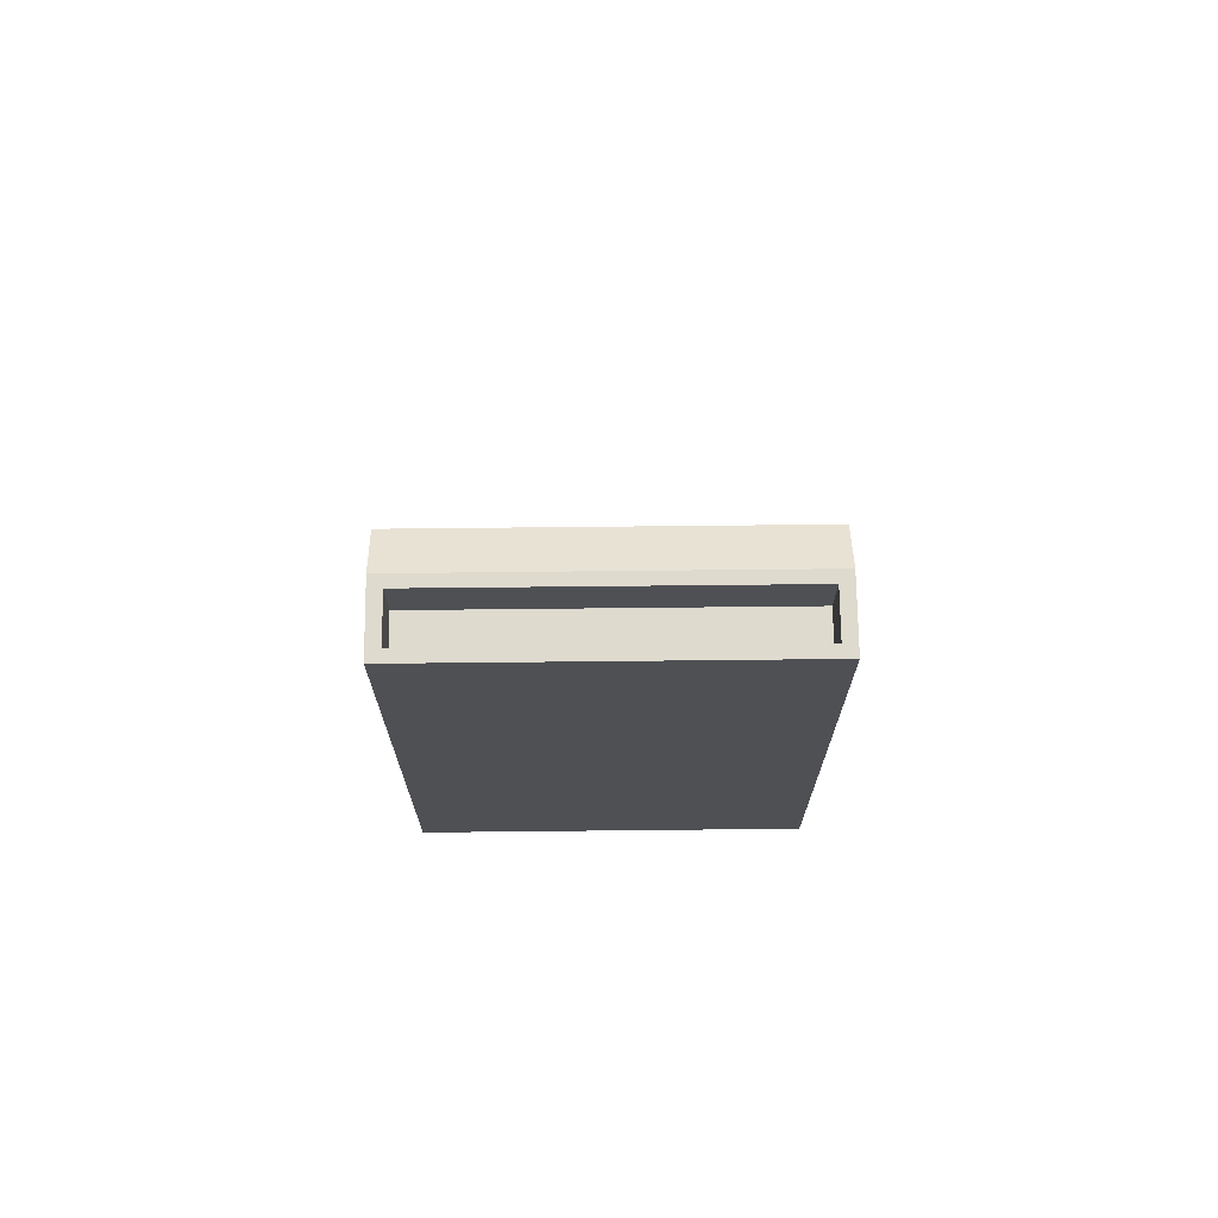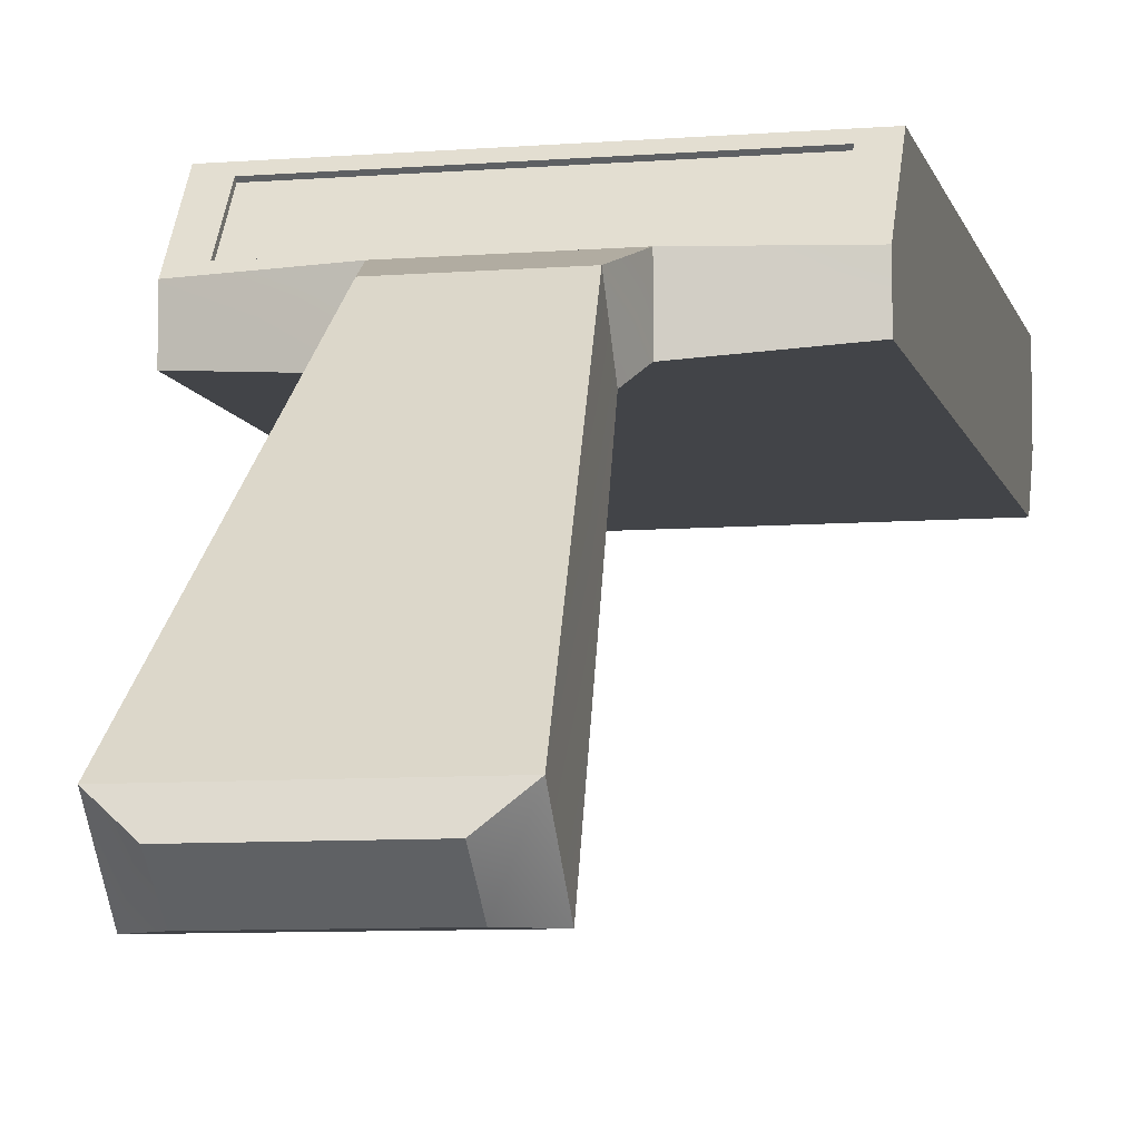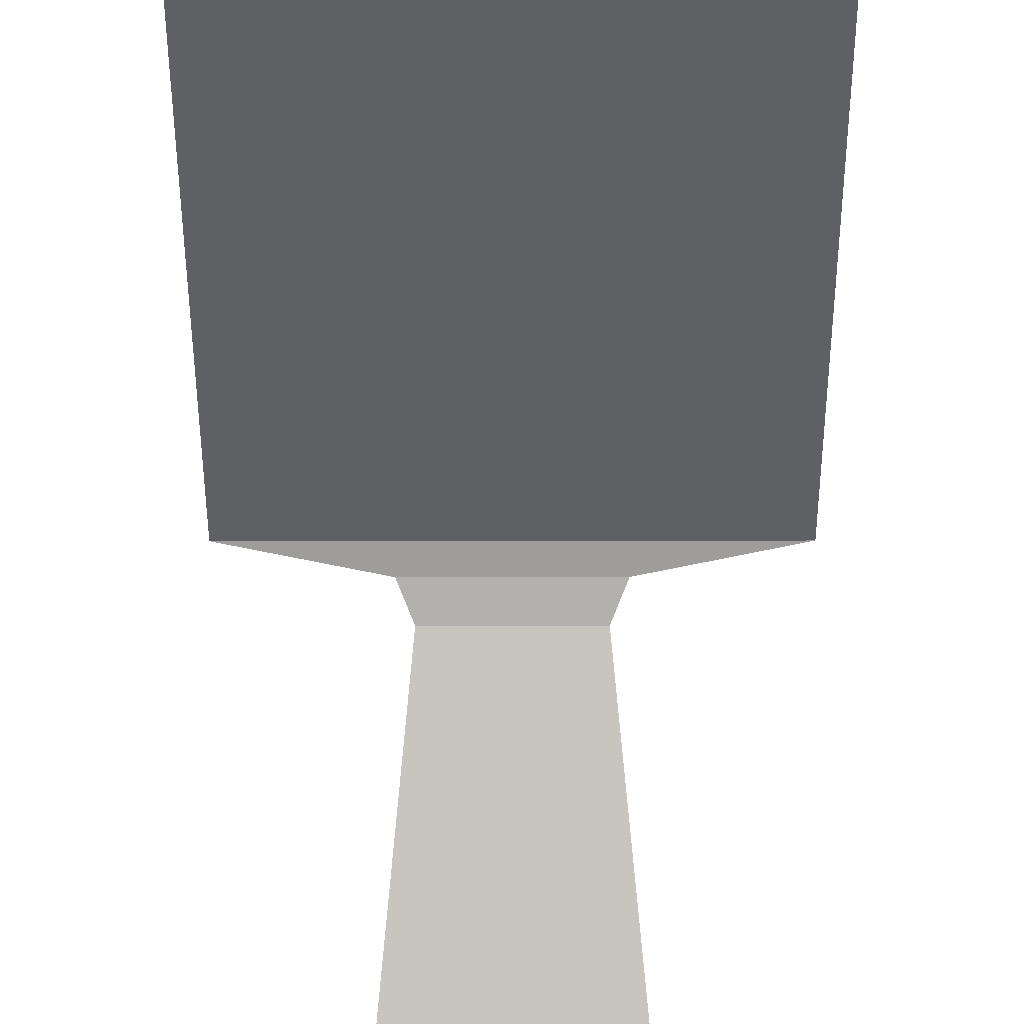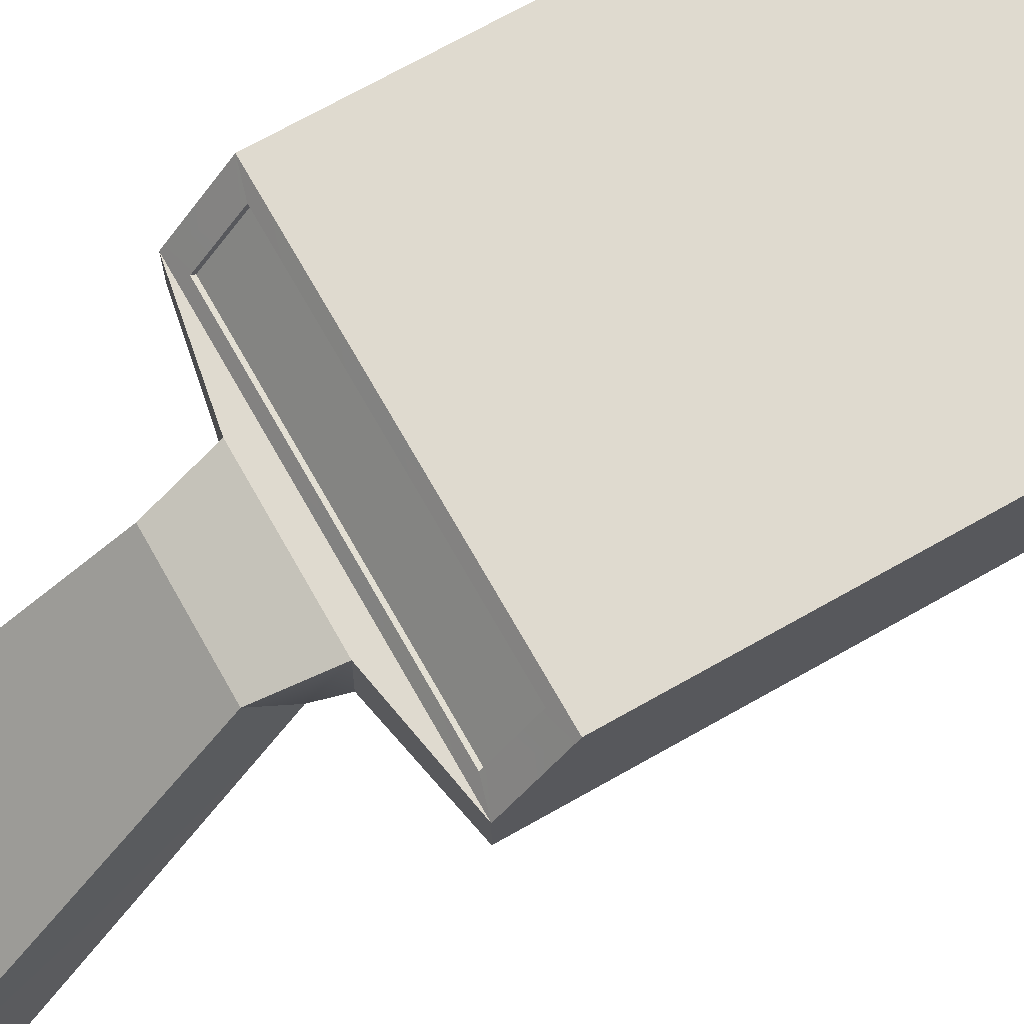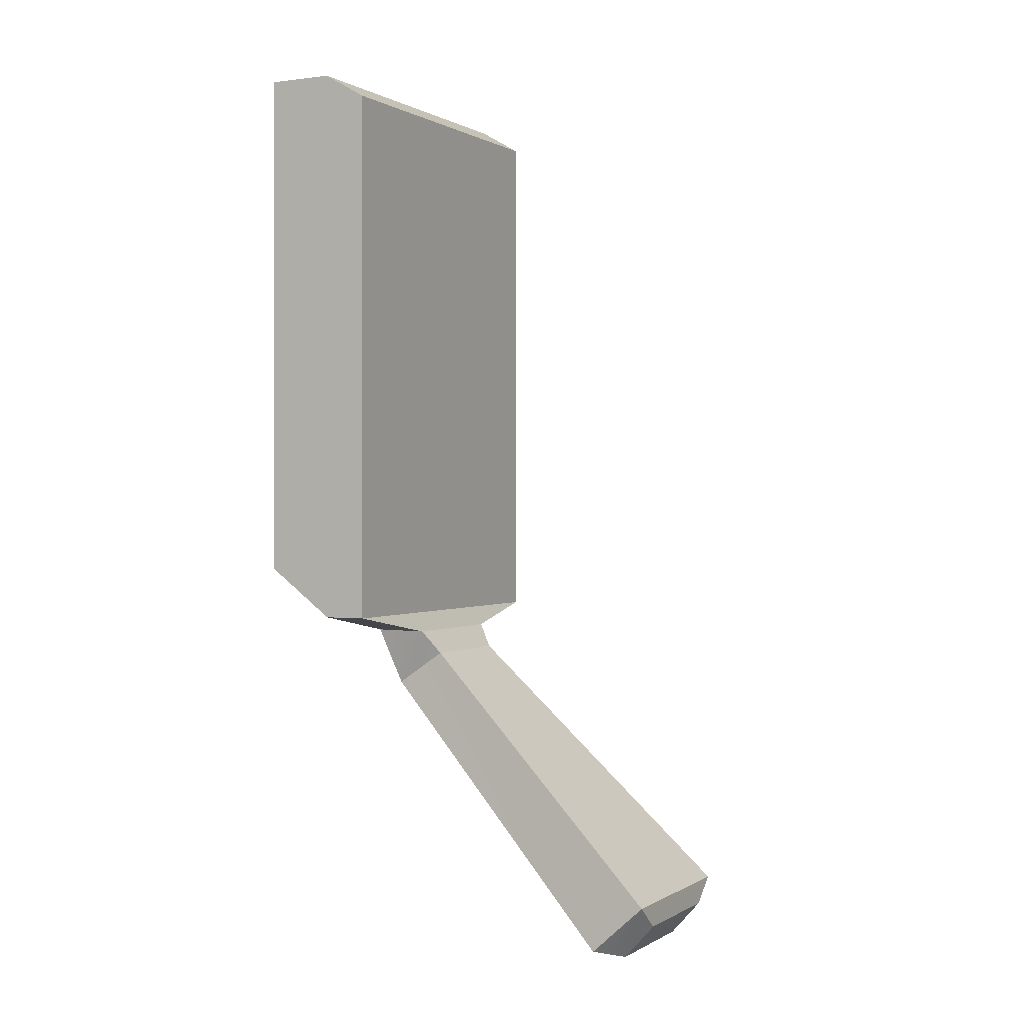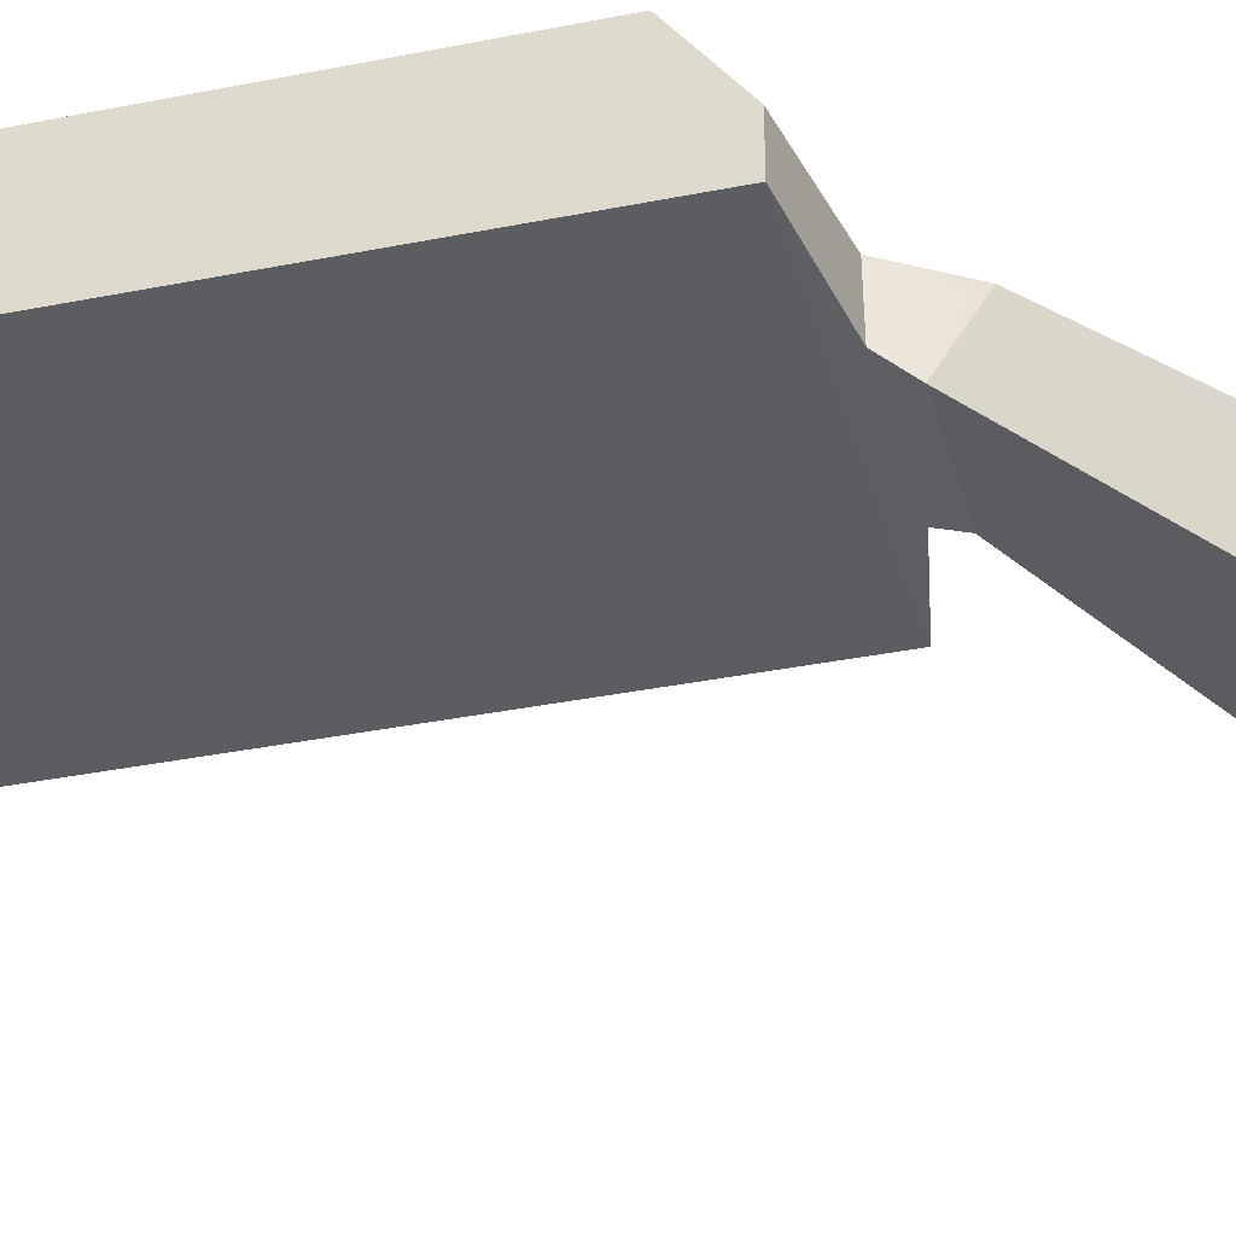
<metadata>
{"format":"obj","ext":"obj","renderer":"f3d","projection":"perspective","resolution":1024,"background":"white","views":[{"elev":71.1,"azim":179.4,"up":"+Z"},{"elev":-8.0,"azim":-167.4,"up":"+Y"},{"elev":-44.5,"azim":0.1,"up":"+Y"},{"elev":70.8,"azim":-119.5,"up":"+Y"},{"elev":0.4,"azim":-62.5,"up":"+Z"},{"elev":-36.0,"azim":104.7,"up":"+Y"}]}
</metadata>
<code>
o PortalGun
g PortalGun
v 0.01753 0.03877 0.05478
v -0.04753 0.03877 0.05478
v 0.01753 0.04771 0.05478
v -0.04753 0.04771 0.05478
v -0.05 0.03648 0.06443
v -0.05 0.03648 -0.05
v -0.05 0.05 0.06443
v -0.05 0.05 -0.04
v 0.02 0.03648 -0.05
v 0.02 0.03648 0.06443
v 0.02 0.05 -0.04
v 0.02 0.05 0.06443
v 0.02 0.02769 -0.05
v -0.05 0.02769 -0.05
v 0.02 0.02769 0.05933
v -0.05 0.02769 0.05933
v -0.002337 -0.02259 -0.1202
v -0.02766 -0.02259 -0.1202
v -0.002337 -0.02879 -0.1132
v -0.02766 -0.02879 -0.1132
v -0.001414 0.03648 -0.0539
v -0.02859 0.03648 -0.0539
v -0.001414 0.02573 -0.05402
v -0.02859 0.02573 -0.05402
v -0.04529 0.03827 -0.04871
v 0.01529 0.03827 -0.04871
v -0.04529 0.04821 -0.04129
v 0.01529 0.04821 -0.04129
v -0.04529 0.03779 -0.04805
v 0.01529 0.03779 -0.04805
v -0.04529 0.04773 -0.04063
v 0.01529 0.04773 -0.04063
v 0.01753 0.03877 0.06443
v -0.04753 0.03877 0.06443
v 0.01753 0.04771 0.06443
v -0.04753 0.04771 0.06443
v -0.003695 0.0324 -0.06553
v -0.0263 0.0324 -0.06553
v -0.003695 0.02244 -0.05877
v -0.0263 0.02244 -0.05877
v 0.003335 -0.01779 -0.1184
v -0.03334 -0.01779 -0.1184
v 0.003335 -0.02872 -0.1084
v -0.03334 -0.02872 -0.1084
f 7 8 6
f 14 16 5
f 5 7 6
f 6 14 5
f 12 10 9
f 9 11 12
f 8 7 12
f 12 11 8
f 16 14 13
f 13 15 16
f 20 18 17
f 17 19 20
f 13 9 10
f 10 15 13
f 15 10 5
f 5 16 15
f 22 6 9
f 9 21 22
f 21 9 13
f 13 23 21
f 24 14 6
f 6 22 24
f 23 13 14
f 14 24 23
f 26 9 6
f 6 25 26
f 25 6 8
f 8 27 25
f 28 11 9
f 9 26 28
f 27 8 11
f 11 28 27
f 30 26 25
f 25 29 30
f 29 25 27
f 27 31 29
f 32 28 26
f 26 30 32
f 31 27 28
f 28 32 31
f 34 5 10
f 10 33 34
f 33 10 12
f 12 35 33
f 36 7 5
f 5 34 36
f 35 12 7
f 7 36 35
f 2 34 33
f 33 1 2
f 1 33 35
f 35 3 1
f 4 36 34
f 34 2 4
f 3 35 36
f 36 4 3
f 38 22 21
f 21 37 38
f 37 21 23
f 23 39 37
f 40 24 22
f 22 38 40
f 39 23 24
f 24 40 39
f 42 38 37
f 37 41 42
f 41 37 39
f 39 43 41
f 44 40 38
f 38 42 44
f 43 39 40
f 40 44 43
f 18 42 41
f 41 17 18
f 17 41 43
f 43 19 17
f 20 44 42
f 42 18 20
f 19 43 44
f 44 20 19
f 31 32 30 29
f 3 4 2 1

</code>
